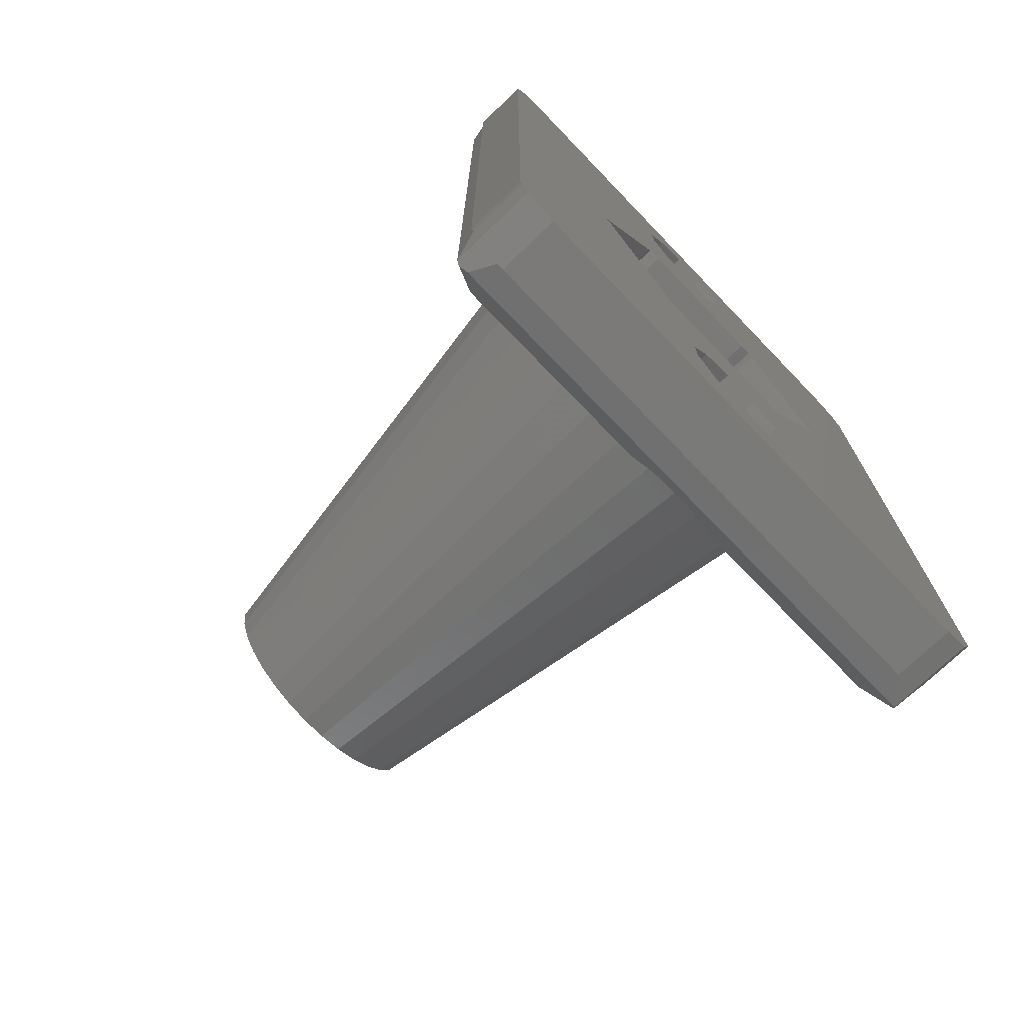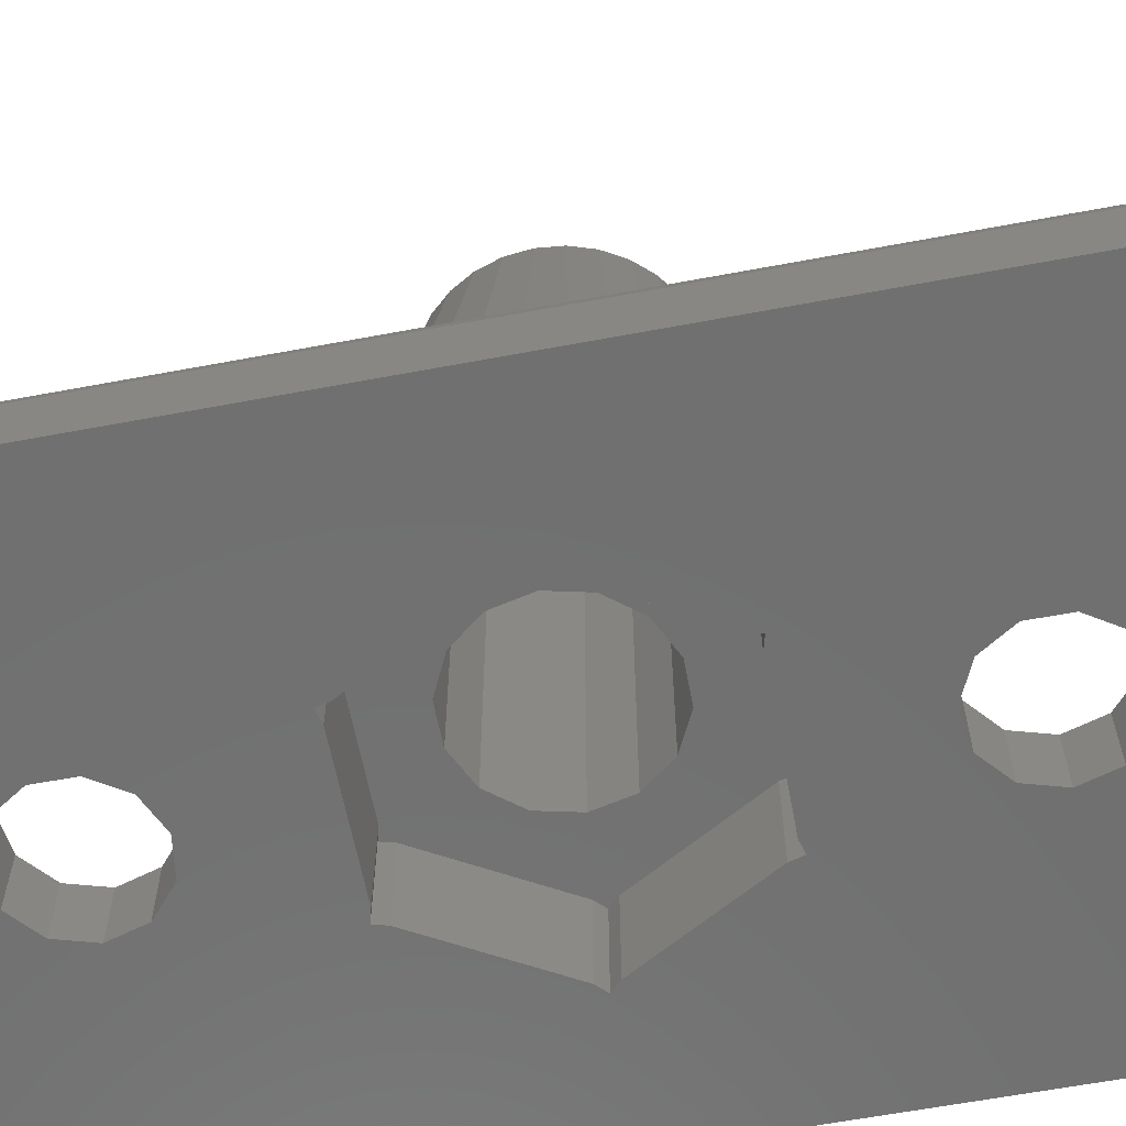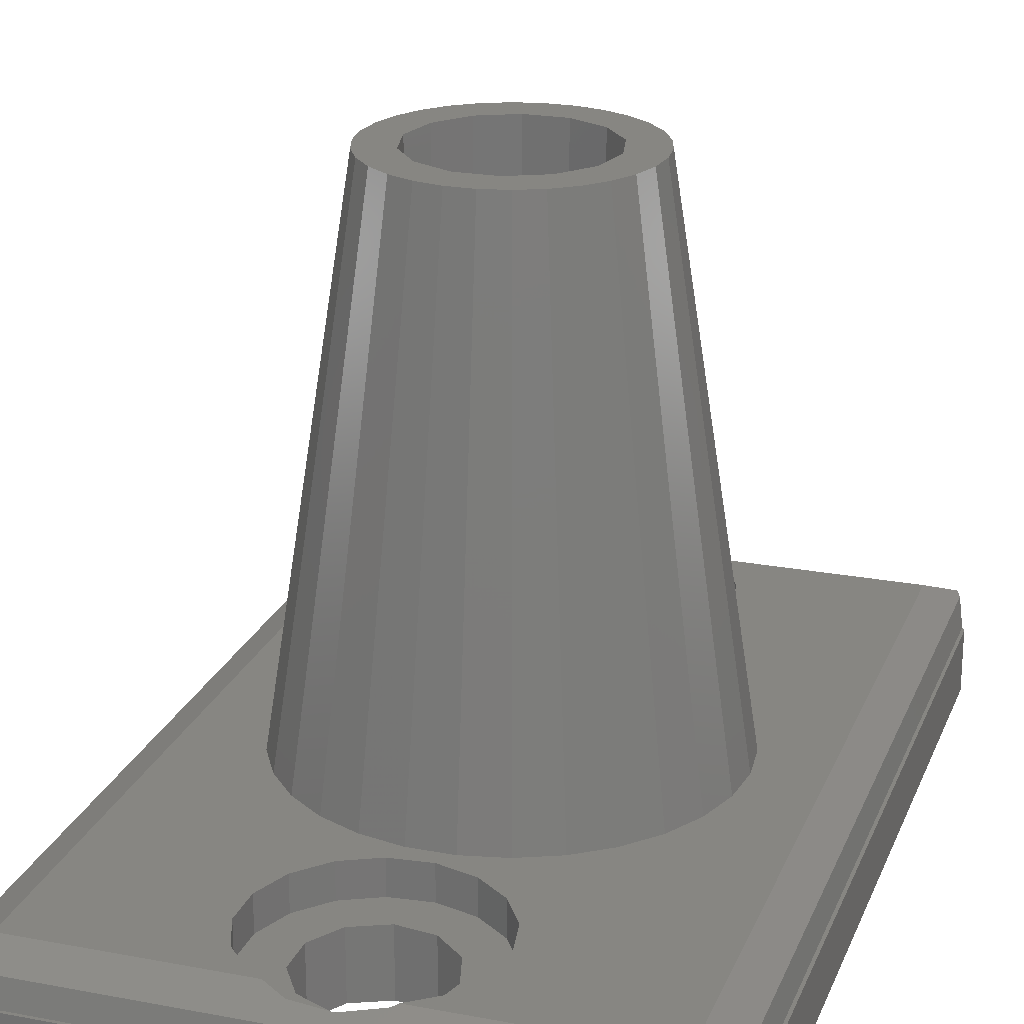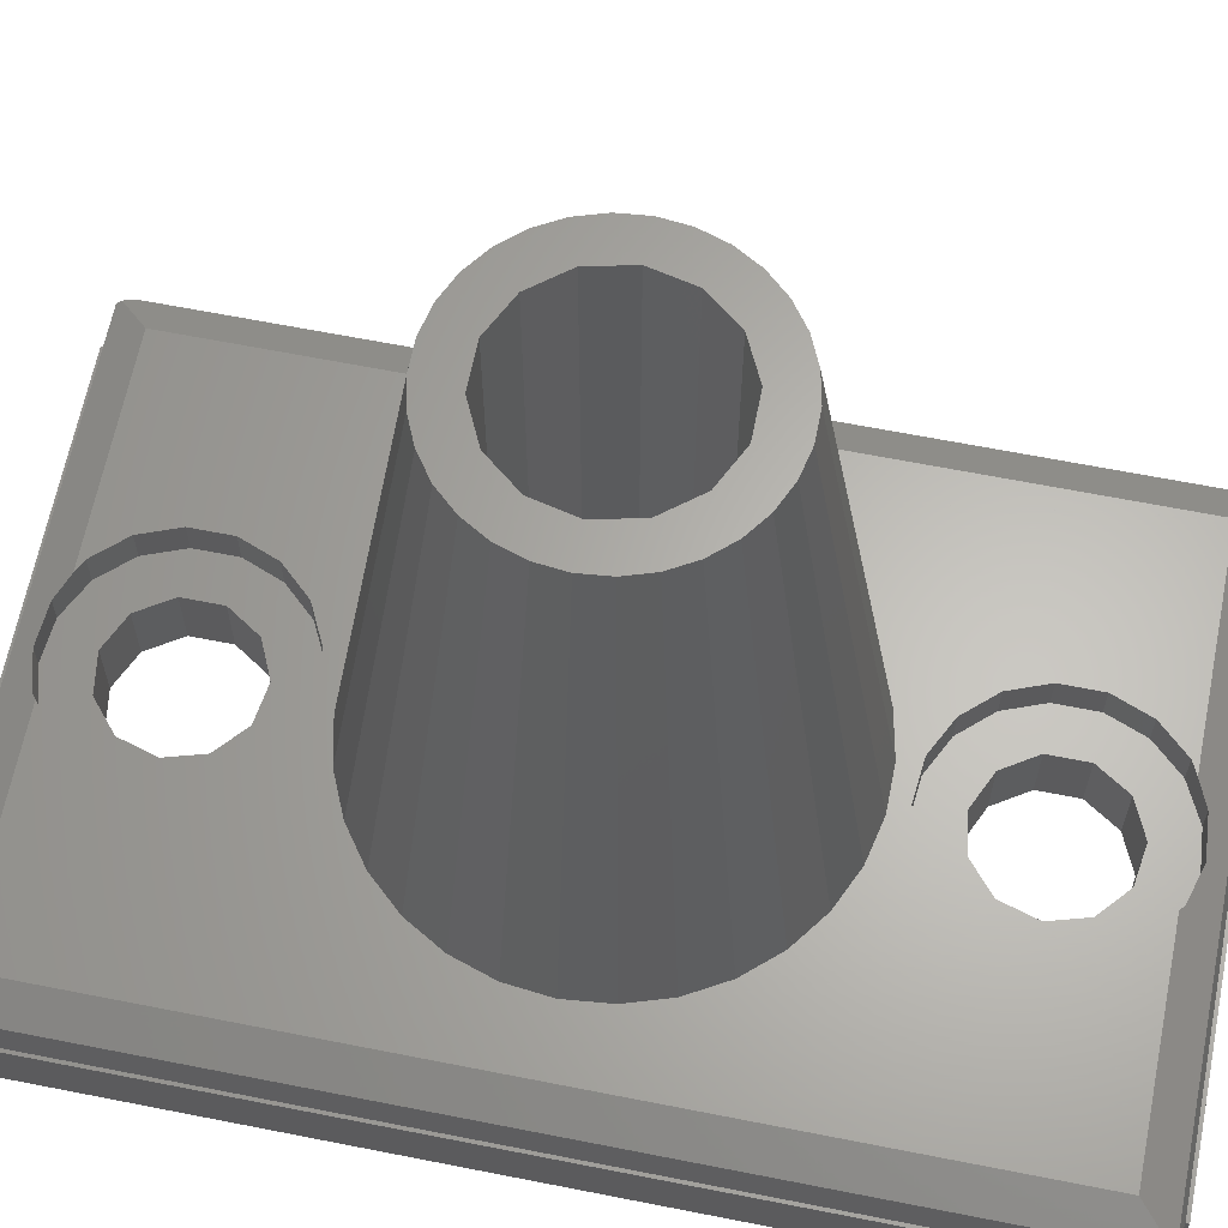
<metadata>
{"format":"stl","ext":"stl","renderer":"f3d","projection":"perspective","resolution":1024,"background":"white","views":[{"elev":-73.3,"azim":134.0,"up":"+Y"},{"elev":-62.1,"azim":100.8,"up":"+Z"},{"elev":22.5,"azim":-161.9,"up":"+Z"},{"elev":64.1,"azim":-78.7,"up":"+Z"}]}
</metadata>
<code>
# stl→obj: 288 verts, 584 faces
v -15 -20.5 -2.5
v -15 -20.5 0.5
v -15 20.5 -2.5
v -15 20.5 0.5
v -14.25 -22.06 -2.5
v -14.85 -20.82 0.5
v -14.25 -22.06 1.747
v -14.35 -21.85 1.85
v -14.56 -21.41 1.747
v -14.85 20.5 -2.5
v -14.56 21.75 -2.5
v -13 22.5 -2.5
v 0.4625 19.22 -2.5
v 13 22.5 -2.5
v 4.17 7.223 -2.5
v 13 22.35 -2.5
v 14.25 22.06 -2.5
v 14.85 -20.5 -2.5
v 15 20.5 -2.5
v 15 -20.5 -2.5
v 8.341 -1.021e-15 -2.5
v 3.524 7.05 -2.5
v -4.344 -6.577 -2.5
v -7.867 -0.4732 -2.5
v 14.56 -21.75 -2.5
v 13 -22.5 -2.5
v -13 -22.35 -2.5
v -13 -22.5 -2.5
v -8.341 2.043e-15 -2.5
v -4.17 -7.223 -2.5
v 4.344 6.577 -2.5
v 7.867 -0.4732 -2.5
v 4.17 -7.223 -2.5
v 4.344 -6.577 -2.5
v 2.128 -13.54 -2.5
v -3.524 -7.05 -2.5
v 3.524 -7.05 -2.5
v 7.867 0.4732 -2.5
v 2.128 -18.46 -2.5
v 0.4625 -19.22 -2.5
v -4.17 7.223 -2.5
v -3.524 7.05 -2.5
v -7.867 0.4732 -2.5
v -4.344 6.577 -2.5
v -3.25 -16 -2.5
v -2.734 -17.76 -2.5
v -1.35 -18.96 -2.5
v 3.118 -16.92 -2.5
v 3.118 15.08 -2.5
v 2.128 13.54 -2.5
v 0.4625 -12.78 -2.5
v -1.35 -13.04 -2.5
v 3.118 -15.08 -2.5
v -2.734 -14.24 -2.5
v -3.25 16 -2.5
v -2.734 14.24 -2.5
v -1.35 13.04 -2.5
v 0.4625 12.78 -2.5
v 3.118 16.92 -2.5
v 2.128 18.46 -2.5
v -1.35 18.96 -2.5
v -2.734 17.76 -2.5
v -14.85 20.5 0.5
v -14.56 21.75 1.747
v -13 20.5 2.5
v -13 -20.5 2.5
v -14.35 21.85 1.85
v -0.4844 -21.23 2.15
v -2.34 -20.7 2.404
v 1.437 -21.05 2.235
v 13.91 -22.06 1.747
v 13 -20.5 2.5
v 14.35 -21.85 1.85
v -2.604 -20.5 2.5
v 2.54 -20.5 2.5
v 13.32 -22.35 0.5
v -13 -22.35 0.5
v -13 -22.5 0.5
v 13 -22.5 0.5
v 14.56 -21.75 1.747
v 14.85 -20.5 0.5
v 15 -20.5 0.5
v 15 20.5 0.5
v 14.25 22.06 1.747
v 14.56 21.41 1.747
v 14.35 21.85 1.85
v 14.85 20.82 0.5
v 13 22.35 0.5
v 13 22.5 0.5
v -13 22.5 0.5
v -13.91 22.06 1.747
v -13.32 22.35 0.5
v -7.867 0.4732 2.5
v -8.341 2.043e-15 2.5
v -7.867 -0.4732 2.5
v -4.344 6.577 2.5
v -4.17 7.223 2.5
v -3.524 7.05 2.5
v 3.524 7.05 2.5
v 4.17 7.223 2.5
v 4.344 6.577 2.5
v 7.867 0.4732 2.5
v 8.341 -1.021e-15 2.5
v 7.867 -0.4732 2.5
v 4.344 -6.577 2.5
v 4.17 -7.223 2.5
v 3.524 -7.05 2.5
v -3.524 -7.05 2.5
v -4.17 -7.223 2.5
v -4.344 -6.577 2.5
v -2.734 -14.24 0.8
v -3.25 -16 0.8
v -2.734 -17.76 0.8
v -1.35 -13.04 0.8
v 0.4625 -12.78 0.8
v 2.128 -13.54 0.8
v 3.118 -15.08 0.8
v 3.118 -16.92 0.8
v 2.128 -18.46 0.8
v 0.4625 -19.22 0.8
v -1.35 -18.96 0.8
v -2.734 17.76 0.8
v -3.25 16 0.8
v -2.734 14.24 0.8
v -1.35 18.96 0.8
v 0.4625 19.22 0.8
v 2.128 18.46 0.8
v 3.118 16.92 0.8
v 3.118 15.08 0.8
v 2.128 13.54 0.8
v 0.4625 12.78 0.8
v -1.35 13.04 0.8
v -2.34 20.7 2.404
v -2.604 20.5 2.5
v -0.4844 21.23 2.15
v 13 20.5 2.5
v 1.437 21.05 2.235
v 2.54 20.5 2.5
v -3.88 -19.54 2.5
v -4.895 -17.9 2.5
v 10 0 2.5
v 9.781 -2.079 2.5
v -9.781 -2.079 2.5
v 5.161 15.04 2.5
v 4.464 13.24 2.5
v 6.691 7.431 2.5
v -8.09 5.878 2.5
v -6.691 7.431 2.5
v -5.25 -16 2.5
v -8.09 -5.878 2.5
v -3.09 9.511 2.5
v -1.045 9.945 2.5
v -2.34 11.3 2.5
v -3.88 12.46 2.5
v 4.464 -13.24 2.5
v 5.161 -15.04 2.5
v 5.161 -16.96 2.5
v 4.464 -18.76 2.5
v 3.164 -20.19 2.5
v 3.164 20.19 2.5
v 4.464 18.76 2.5
v 5.161 16.96 2.5
v 8.09 5.878 2.5
v -9.135 -4.067 2.5
v -4.895 14.1 2.5
v -5.25 16 2.5
v -4.895 17.9 2.5
v 3.09 9.511 2.5
v 3.164 11.81 2.5
v 1.437 10.95 2.5
v 1.045 9.945 2.5
v -0.4844 10.77 2.5
v -5 8.66 2.5
v -3.88 19.54 2.5
v -10 0 2.5
v -9.135 4.067 2.5
v -9.781 2.079 2.5
v -3.09 -9.511 2.5
v -5 -8.66 2.5
v -3.88 -12.46 2.5
v 1.045 -9.945 2.5
v -1.045 -9.945 2.5
v -0.4844 -10.77 2.5
v -6.691 -7.431 2.5
v 6.691 -7.431 2.5
v 5 -8.66 2.5
v 5 8.66 2.5
v 8.09 -5.878 2.5
v 9.135 -4.067 2.5
v 9.135 4.067 2.5
v 9.781 2.079 2.5
v 3.09 -9.511 2.5
v 3.164 -11.81 2.5
v 1.437 -10.95 2.5
v -2.34 -11.3 2.5
v -4.895 -14.1 2.5
v -2.34 -20.7 0.8
v -3.88 -19.54 0.8
v -0.4844 -21.23 0.8
v 1.437 -21.05 0.8
v 3.164 -20.19 0.8
v -3.919 1.887 2.5
v -2.712 3.401 2.5
v -0.968 4.241 2.5
v 0.968 4.241 2.5
v 3.919 1.887 2.5
v 0.968 -4.241 2.5
v -0.968 -4.241 2.5
v -2.712 -3.401 2.5
v -3.919 -1.887 2.5
v -4.35 0 2.5
v 2.712 -3.401 2.5
v 4.35 0 2.5
v 3.919 -1.887 2.5
v 2.712 3.401 2.5
v -4.895 -17.9 0.8
v 1.437 -10.95 0.8
v -3.88 -12.46 0.8
v -2.34 -11.3 0.8
v -4.895 -14.1 0.8
v -5.25 -16 0.8
v 3.164 -11.81 0.8
v -0.4844 -10.77 0.8
v 4.464 -13.24 0.8
v 5.161 -15.04 0.8
v 5.161 -16.96 0.8
v 4.464 -18.76 0.8
v -4.895 14.1 0.8
v -3.88 12.46 0.8
v -2.34 11.3 0.8
v 1.437 10.95 0.8
v -0.4844 10.77 0.8
v 3.164 11.81 0.8
v 1.437 21.05 0.8
v -3.88 19.54 0.8
v -2.34 20.7 0.8
v -4.895 17.9 0.8
v -5.25 16 0.8
v 3.164 20.19 0.8
v -0.4844 21.23 0.8
v 4.464 18.76 0.8
v 5.161 16.96 0.8
v 5.161 15.04 0.8
v 4.464 13.24 0.8
v -6.1 0 27.5
v -5.967 -1.268 27.5
v -5.573 -2.481 27.5
v -4.935 -3.585 27.5
v -4.082 -4.533 27.5
v -3.05 -5.283 27.5
v -1.885 -5.801 27.5
v -0.6376 -6.067 27.5
v 0.6376 -6.067 27.5
v 1.885 -5.801 27.5
v 3.05 -5.283 27.5
v 4.082 -4.533 27.5
v 4.935 -3.585 27.5
v 5.573 -2.481 27.5
v 5.967 -1.268 27.5
v 6.1 0 27.5
v 5.967 1.268 27.5
v 5.573 2.481 27.5
v 4.935 3.585 27.5
v 4.082 4.533 27.5
v 3.05 5.283 27.5
v 1.885 5.801 27.5
v 0.6376 6.067 27.5
v -0.6376 6.067 27.5
v -1.885 5.801 27.5
v -3.05 5.283 27.5
v -4.082 4.533 27.5
v -4.935 3.585 27.5
v -5.573 2.481 27.5
v -5.967 1.268 27.5
v -4.35 0 27.5
v -3.919 -1.887 27.5
v -2.712 -3.401 27.5
v -3.919 1.887 27.5
v -2.712 3.401 27.5
v -0.968 4.241 27.5
v 0.968 4.241 27.5
v 2.712 3.401 27.5
v 3.919 1.887 27.5
v 4.35 0 27.5
v 3.919 -1.887 27.5
v 2.712 -3.401 27.5
v 0.968 -4.241 27.5
v -0.968 -4.241 27.5
f 1 2 3
f 3 2 4
f 1 5 2
f 6 5 7
f 2 5 6
f 6 7 8
f 6 8 9
f 1 3 5
f 5 3 10
f 5 10 11
f 5 11 12
f 13 12 14
f 15 16 17
f 18 19 20
f 21 19 18
f 22 14 16
f 23 5 24
f 5 25 26
f 27 26 28
f 5 26 27
f 5 12 29
f 5 29 24
f 30 5 23
f 15 17 31
f 32 33 34
f 35 36 18
f 36 37 18
f 37 33 18
f 31 17 19
f 33 32 18
f 31 19 38
f 32 21 18
f 38 19 21
f 39 18 40
f 36 5 30
f 22 16 15
f 41 12 42
f 43 29 44
f 29 12 41
f 29 41 44
f 5 36 45
f 5 45 46
f 5 46 47
f 5 47 40
f 5 40 18
f 48 18 39
f 49 14 50
f 51 36 35
f 52 36 51
f 48 53 18
f 53 35 18
f 54 36 52
f 45 36 54
f 42 12 55
f 42 55 56
f 42 56 57
f 42 57 58
f 42 58 50
f 42 50 14
f 59 14 49
f 60 14 59
f 61 12 13
f 60 13 14
f 62 12 61
f 55 12 62
f 25 5 18
f 42 14 22
f 63 10 4
f 4 10 3
f 4 6 63
f 4 2 6
f 6 9 63
f 63 9 64
f 64 9 8
f 65 64 66
f 66 64 8
f 67 64 65
f 66 8 7
f 68 69 66
f 68 66 7
f 70 68 71
f 72 70 73
f 71 68 7
f 69 74 66
f 70 71 73
f 75 70 72
f 76 71 77
f 77 71 7
f 7 5 27
f 77 7 27
f 77 27 78
f 78 27 28
f 78 28 26
f 79 78 26
f 79 26 25
f 76 79 25
f 80 76 25
f 71 80 73
f 71 76 80
f 80 25 18
f 81 80 18
f 20 82 81
f 18 20 81
f 82 20 19
f 83 82 19
f 19 17 84
f 85 19 86
f 86 19 84
f 87 19 85
f 83 19 87
f 16 88 17
f 17 88 84
f 14 89 88
f 16 14 88
f 12 90 14
f 14 90 89
f 11 64 12
f 12 64 67
f 12 67 91
f 12 91 92
f 12 92 90
f 10 63 11
f 11 63 64
f 43 93 94
f 29 43 94
f 94 95 24
f 29 94 24
f 44 96 93
f 43 44 93
f 41 97 96
f 44 41 96
f 42 98 97
f 41 42 97
f 22 99 98
f 42 22 98
f 15 100 99
f 22 15 99
f 101 100 31
f 31 100 15
f 102 101 38
f 38 101 31
f 103 102 21
f 21 102 38
f 103 21 104
f 104 21 32
f 104 32 105
f 105 32 34
f 105 34 106
f 106 34 33
f 106 33 107
f 107 33 37
f 107 37 108
f 108 37 36
f 108 36 109
f 109 36 30
f 110 109 30
f 23 110 30
f 95 110 23
f 24 95 23
f 45 54 111
f 112 45 111
f 113 46 45
f 112 113 45
f 54 52 114
f 111 54 114
f 52 51 115
f 114 52 115
f 51 35 116
f 115 51 116
f 53 117 35
f 35 117 116
f 53 48 117
f 117 48 118
f 48 39 118
f 118 39 119
f 39 40 119
f 119 40 120
f 40 47 120
f 120 47 121
f 47 46 121
f 121 46 113
f 55 62 122
f 123 55 122
f 124 56 55
f 123 124 55
f 62 61 125
f 122 62 125
f 61 13 126
f 125 61 126
f 13 60 127
f 126 13 127
f 59 128 60
f 60 128 127
f 59 49 128
f 128 49 129
f 49 50 129
f 129 50 130
f 50 58 130
f 130 58 131
f 58 57 131
f 131 57 132
f 57 56 132
f 132 56 124
f 91 67 65
f 133 91 134
f 134 91 65
f 135 91 133
f 136 91 135
f 136 135 137
f 136 137 138
f 86 91 136
f 84 91 86
f 139 66 74
f 140 66 139
f 141 142 72
f 143 66 140
f 144 145 146
f 147 148 65
f 149 150 140
f 151 152 153
f 151 153 154
f 72 155 156
f 72 156 157
f 72 157 158
f 72 158 159
f 72 159 75
f 160 136 138
f 161 136 160
f 162 136 161
f 146 162 144
f 163 136 162
f 150 164 140
f 165 166 65
f 166 167 65
f 168 169 170
f 171 170 172
f 152 172 153
f 173 154 65
f 171 168 170
f 167 174 65
f 174 134 65
f 164 143 140
f 65 66 143
f 65 143 175
f 176 147 65
f 65 175 177
f 178 179 180
f 181 182 183
f 184 150 149
f 151 154 173
f 185 186 72
f 187 146 145
f 188 185 72
f 154 165 65
f 145 169 187
f 142 189 72
f 190 136 163
f 191 136 190
f 72 136 191
f 72 191 141
f 189 188 72
f 146 163 162
f 168 187 169
f 192 181 193
f 152 171 172
f 72 186 155
f 192 193 155
f 186 192 155
f 193 181 194
f 183 182 195
f 195 178 180
f 182 178 195
f 181 183 194
f 179 184 196
f 149 196 184
f 196 180 179
f 177 176 65
f 148 173 65
f 69 197 74
f 74 197 198
f 74 198 139
f 199 197 68
f 68 197 69
f 200 199 70
f 70 199 68
f 75 159 201
f 75 201 200
f 75 200 70
f 136 72 73
f 80 136 73
f 85 136 80
f 86 136 85
f 79 76 77
f 78 79 77
f 87 85 81
f 81 85 80
f 81 82 83
f 87 81 83
f 91 84 92
f 92 84 88
f 88 89 90
f 92 88 90
f 96 97 98
f 96 98 93
f 98 99 93
f 202 93 203
f 203 100 204
f 204 101 205
f 206 102 103
f 207 107 208
f 209 108 93
f 108 109 110
f 108 110 93
f 210 93 211
f 95 94 93
f 209 93 210
f 107 108 209
f 207 105 106
f 107 209 208
f 207 106 107
f 212 105 207
f 104 105 212
f 213 104 214
f 103 104 213
f 101 102 206
f 101 206 215
f 101 215 205
f 100 101 204
f 99 100 203
f 99 203 93
f 211 93 202
f 206 103 213
f 95 93 110
f 214 104 212
f 216 198 197
f 200 216 199
f 199 216 197
f 121 216 200
f 120 121 201
f 121 113 216
f 114 115 217
f 218 216 219
f 220 216 218
f 221 216 220
f 115 116 222
f 111 114 223
f 219 111 223
f 219 216 111
f 223 114 217
f 217 115 222
f 112 111 216
f 222 116 224
f 224 117 225
f 225 118 226
f 226 119 227
f 227 120 201
f 201 121 200
f 116 117 224
f 117 118 225
f 118 119 226
f 119 120 227
f 113 112 216
f 228 229 230
f 231 228 232
f 232 228 230
f 132 228 231
f 131 132 233
f 132 124 228
f 125 126 234
f 235 228 236
f 237 228 235
f 238 228 237
f 126 127 239
f 122 125 240
f 236 122 240
f 236 228 122
f 240 125 234
f 234 126 239
f 123 122 228
f 239 127 241
f 241 128 242
f 242 129 243
f 243 130 244
f 244 131 233
f 233 132 231
f 127 128 241
f 128 129 242
f 129 130 243
f 130 131 244
f 124 123 228
f 234 239 160
f 138 234 160
f 138 137 234
f 240 234 137
f 135 240 137
f 236 240 135
f 133 236 135
f 235 236 133
f 174 235 134
f 134 235 133
f 237 235 174
f 167 237 174
f 238 237 167
f 166 238 167
f 165 228 238
f 166 165 238
f 154 229 228
f 165 154 228
f 230 229 153
f 153 229 154
f 232 230 172
f 172 230 153
f 231 232 170
f 170 232 172
f 233 231 169
f 169 231 170
f 244 233 145
f 145 233 169
f 243 244 144
f 144 244 145
f 242 243 162
f 162 243 144
f 242 162 241
f 241 162 161
f 241 161 239
f 239 161 160
f 227 201 158
f 158 201 159
f 226 227 157
f 157 227 158
f 225 226 156
f 156 226 157
f 225 156 224
f 224 156 155
f 224 155 222
f 222 155 193
f 217 222 193
f 194 217 193
f 223 217 194
f 183 223 194
f 219 223 183
f 195 219 183
f 218 219 195
f 180 218 195
f 220 218 180
f 196 220 180
f 221 220 196
f 149 221 196
f 140 216 221
f 149 140 221
f 139 198 216
f 140 139 216
f 245 175 143
f 245 143 246
f 246 143 164
f 246 164 247
f 247 164 150
f 247 150 248
f 248 150 184
f 248 184 249
f 249 184 179
f 249 179 250
f 250 179 178
f 250 178 251
f 251 178 182
f 252 251 182
f 252 182 181
f 253 252 181
f 192 253 181
f 254 253 192
f 186 254 192
f 255 254 186
f 185 255 186
f 256 255 185
f 188 256 185
f 257 256 188
f 189 257 188
f 258 257 189
f 142 258 189
f 259 258 142
f 141 259 142
f 260 259 141
f 191 260 141
f 191 261 260
f 190 261 191
f 190 262 261
f 163 262 190
f 163 263 262
f 146 263 163
f 146 264 263
f 187 264 146
f 187 265 264
f 168 265 187
f 168 266 265
f 168 171 266
f 171 267 266
f 152 268 171
f 171 268 267
f 152 151 268
f 268 151 269
f 151 173 269
f 269 173 270
f 173 148 270
f 270 148 271
f 148 147 271
f 271 147 272
f 147 176 272
f 272 176 273
f 176 177 273
f 273 177 274
f 177 175 274
f 274 175 245
f 275 276 210
f 211 275 210
f 276 277 209
f 210 276 209
f 202 278 275
f 211 202 275
f 203 279 278
f 202 203 278
f 204 280 279
f 203 204 279
f 205 281 280
f 204 205 280
f 215 282 281
f 205 215 281
f 283 282 206
f 206 282 215
f 284 283 213
f 213 283 206
f 284 213 285
f 285 213 214
f 285 214 286
f 286 214 212
f 286 212 287
f 287 212 207
f 287 207 288
f 288 207 208
f 288 208 277
f 277 208 209
f 274 245 246
f 248 274 247
f 247 274 246
f 249 274 248
f 250 274 249
f 251 274 250
f 276 274 251
f 284 285 259
f 286 255 256
f 283 260 261
f 282 262 263
f 282 283 262
f 280 265 266
f 281 282 264
f 280 281 265
f 268 274 267
f 269 274 268
f 270 274 269
f 271 274 270
f 272 274 271
f 273 274 272
f 252 276 251
f 285 286 257
f 288 277 252
f 283 284 260
f 267 279 266
f 267 274 279
f 279 280 266
f 265 281 264
f 286 287 255
f 264 282 263
f 262 283 261
f 260 284 259
f 278 279 274
f 259 285 258
f 257 286 256
f 255 287 254
f 254 288 253
f 252 277 276
f 288 252 253
f 276 275 274
f 285 257 258
f 287 288 254
f 275 278 274

</code>
